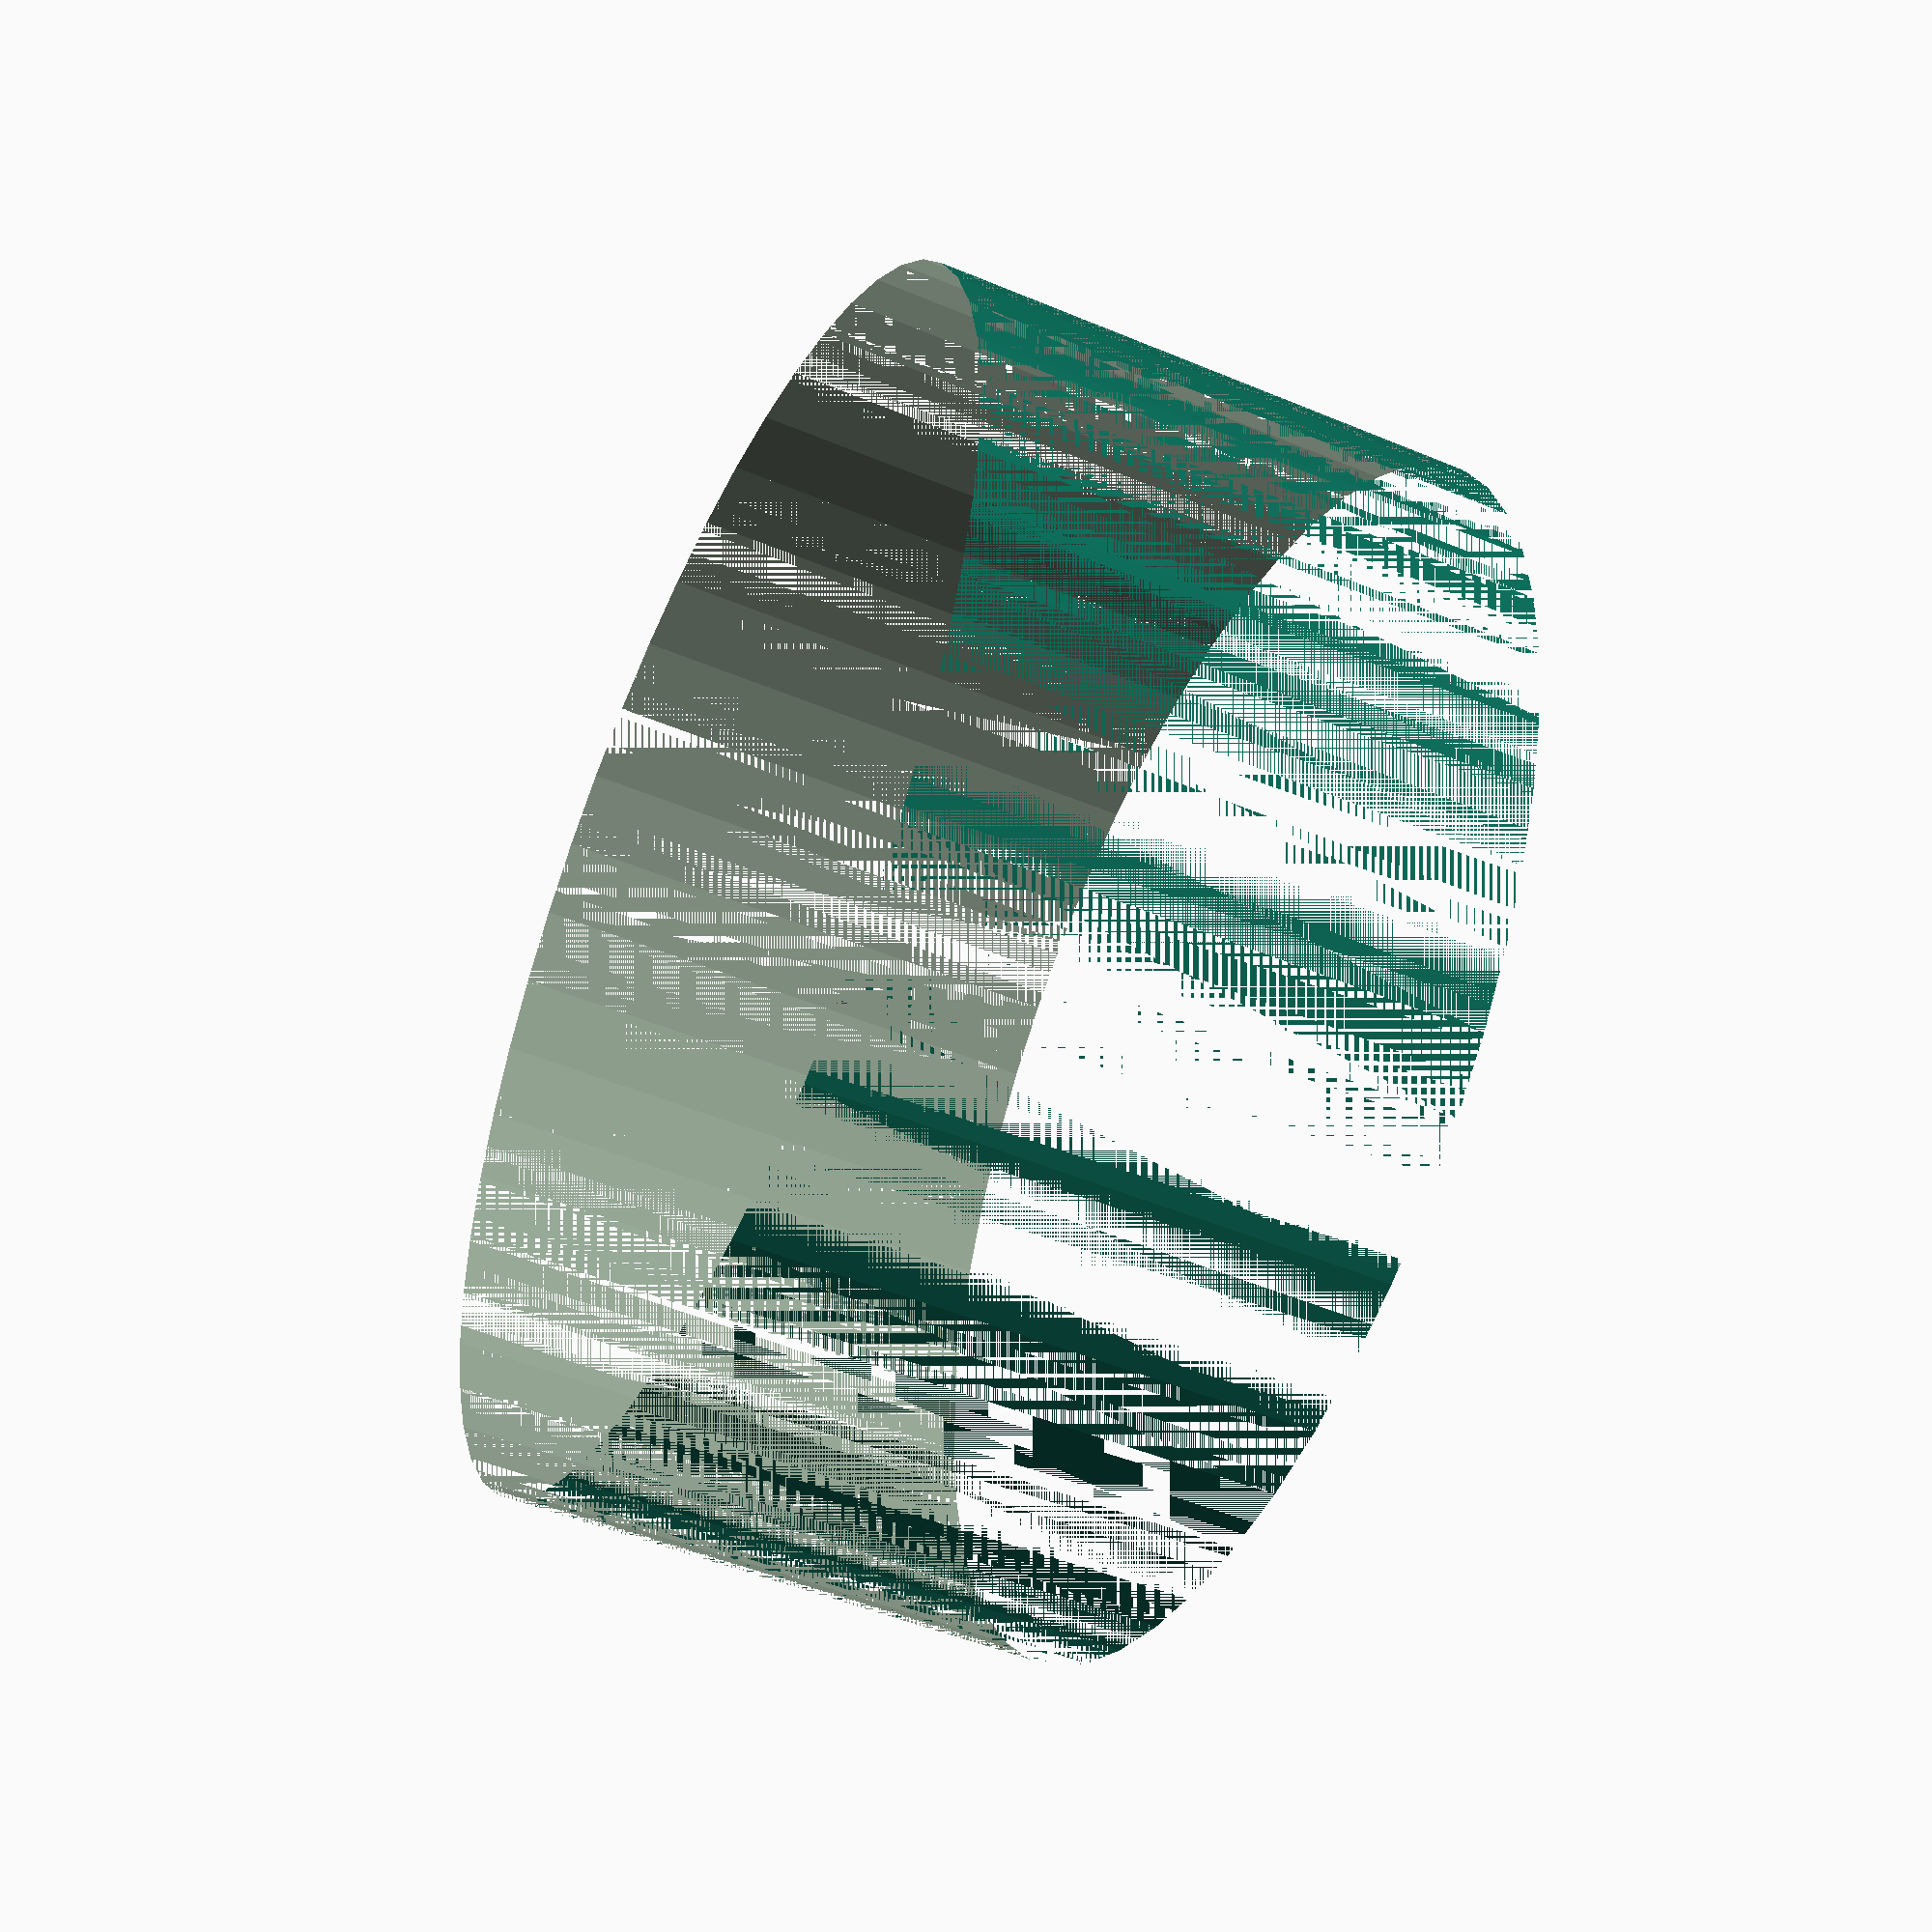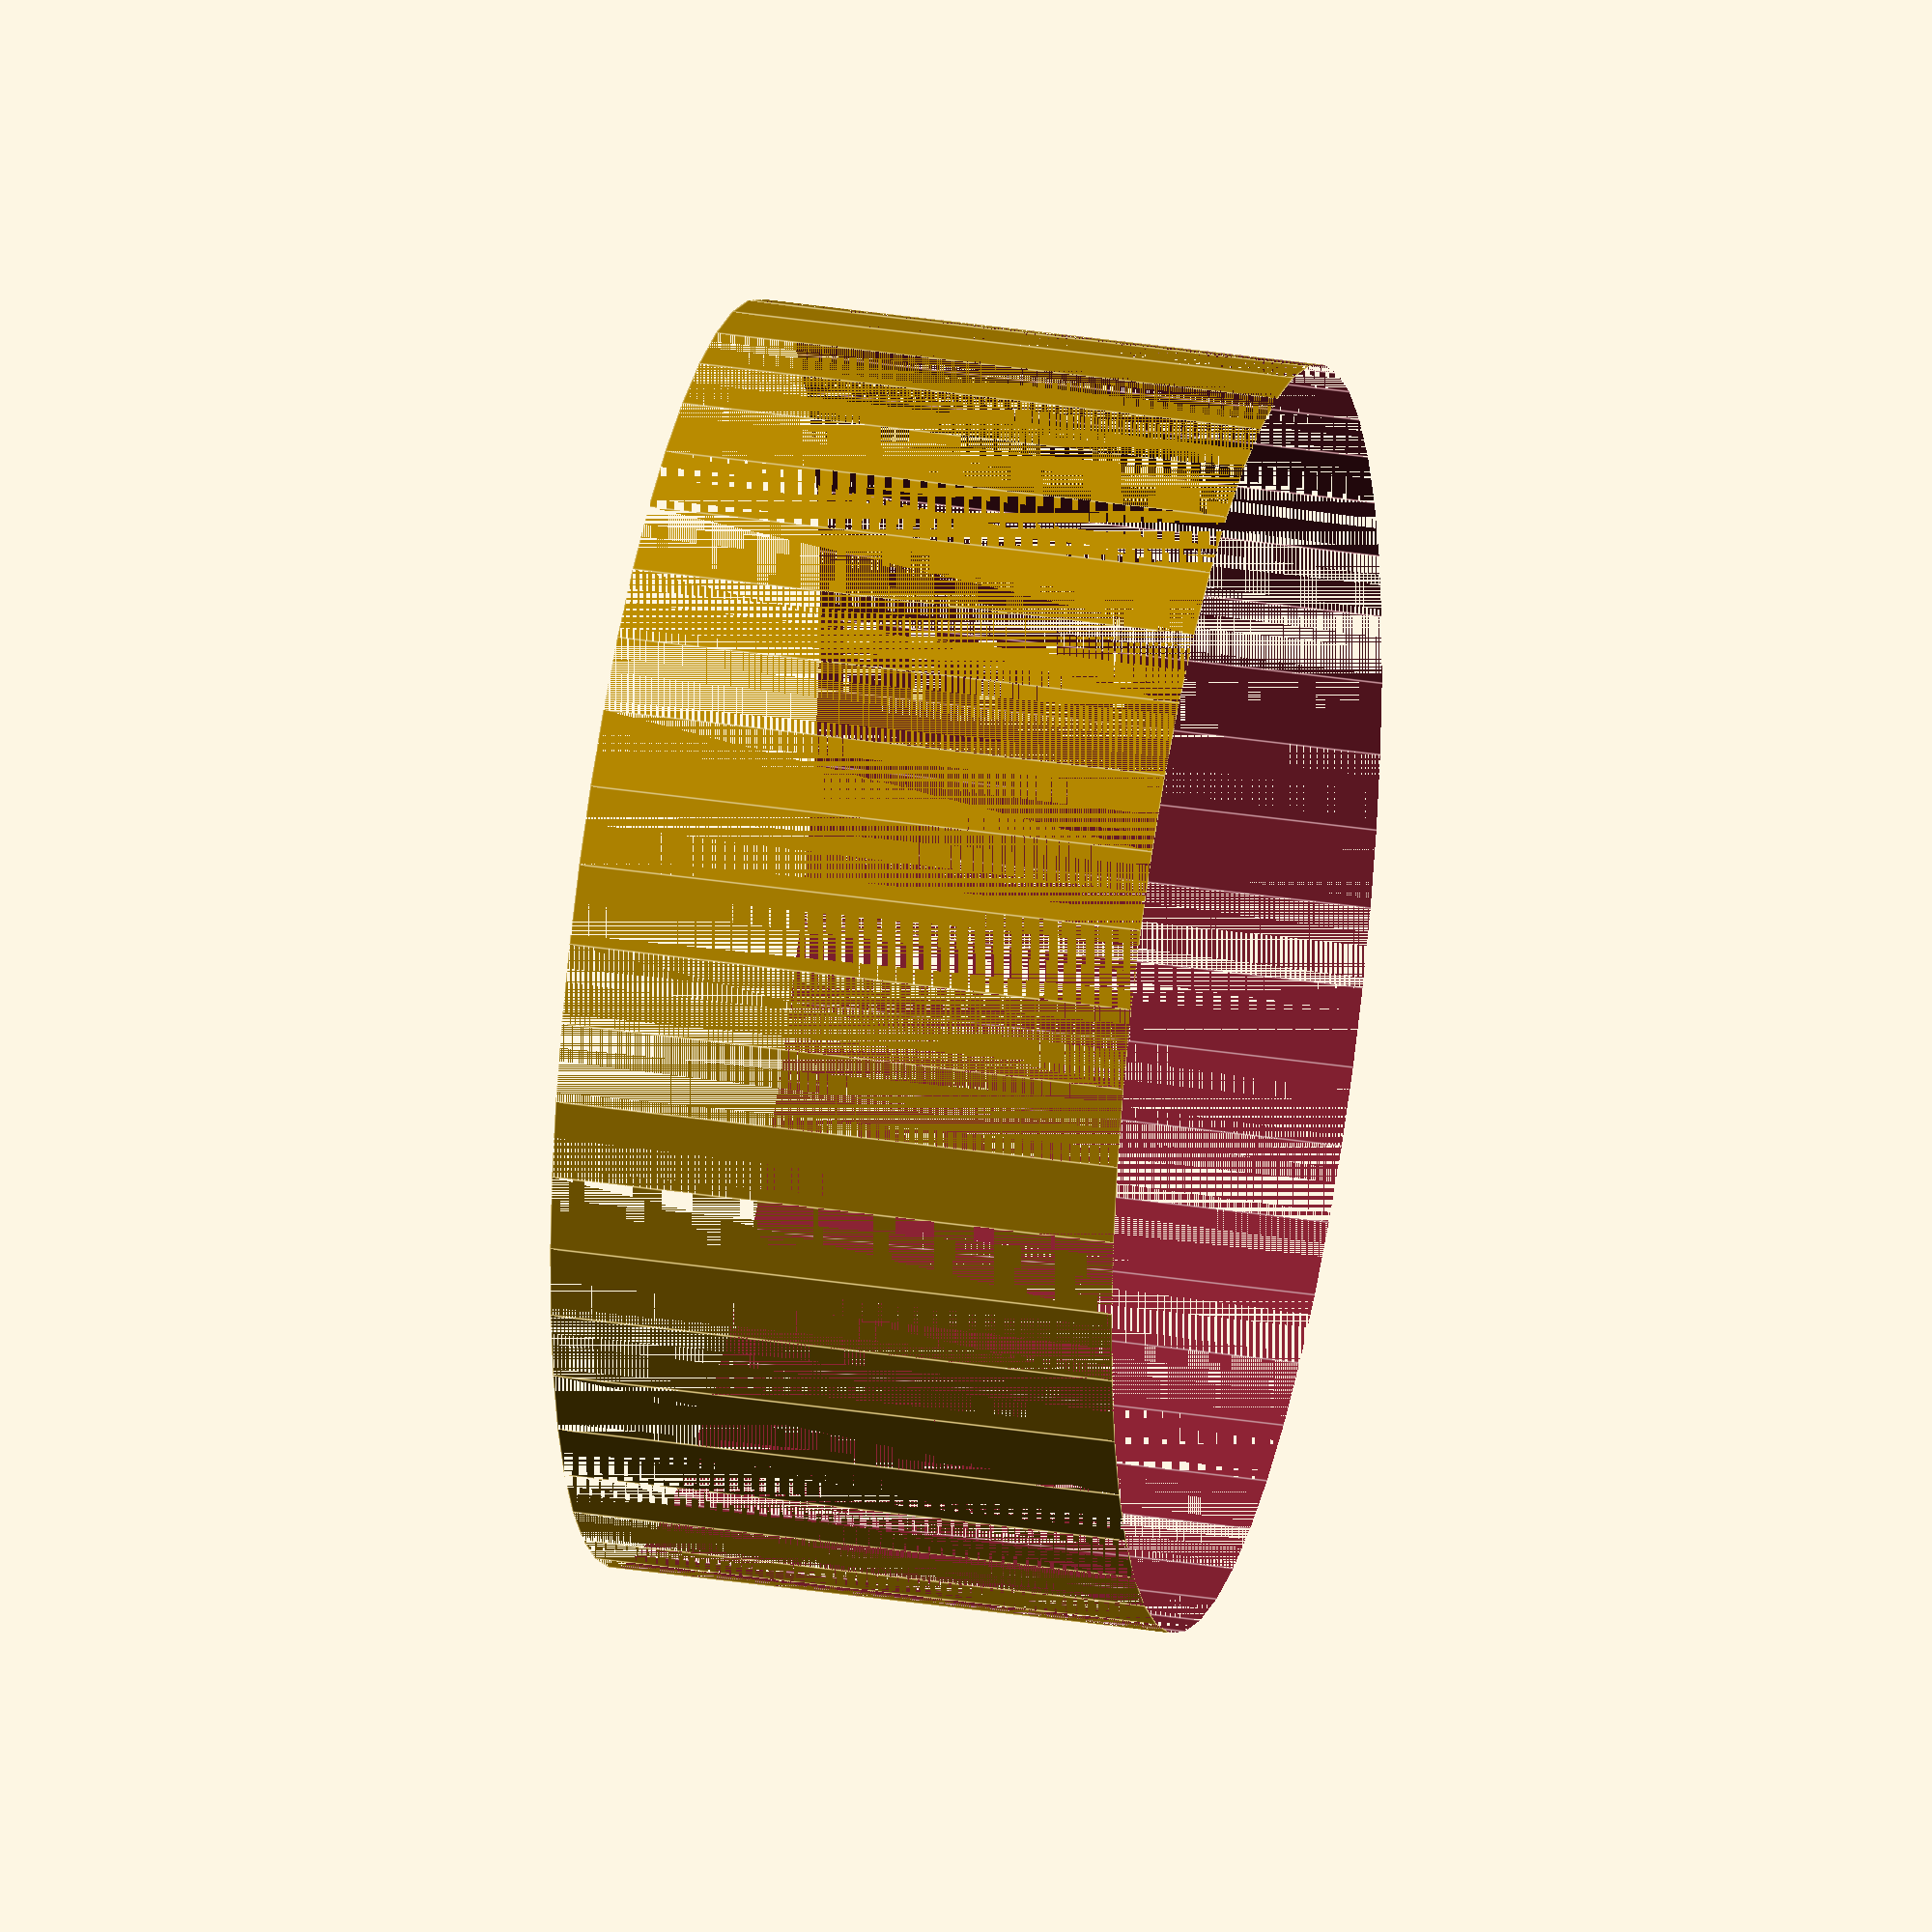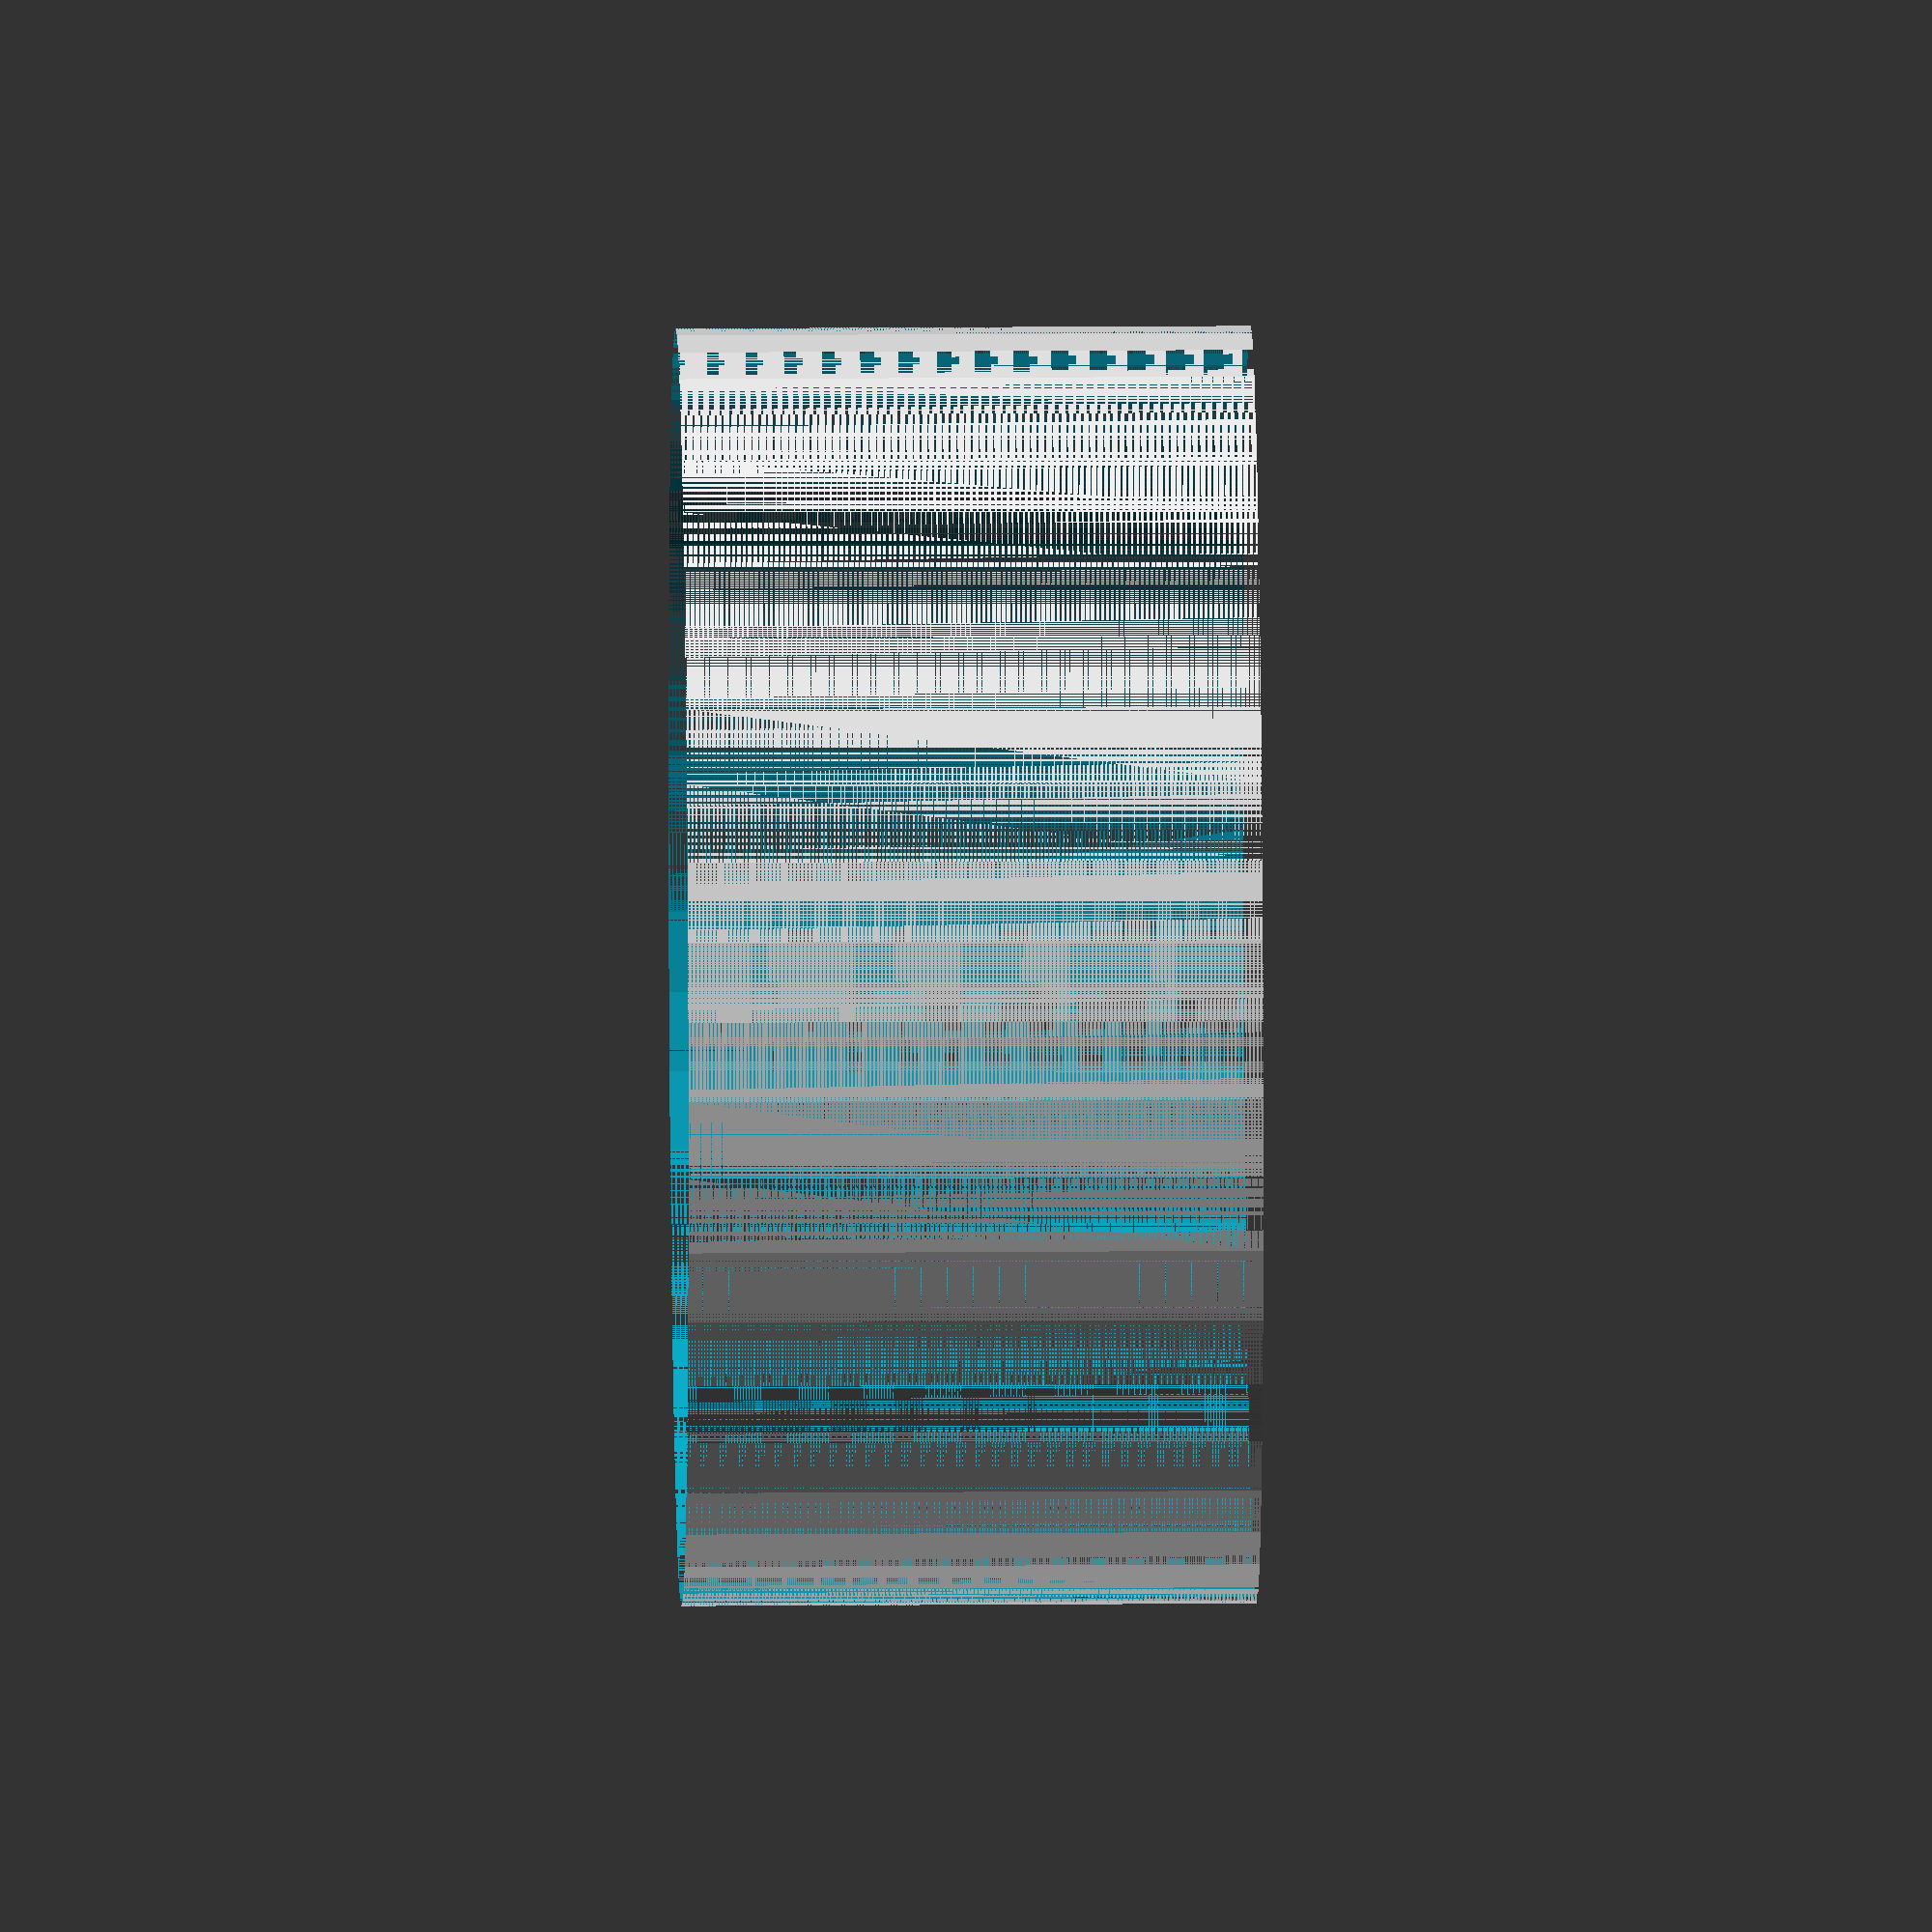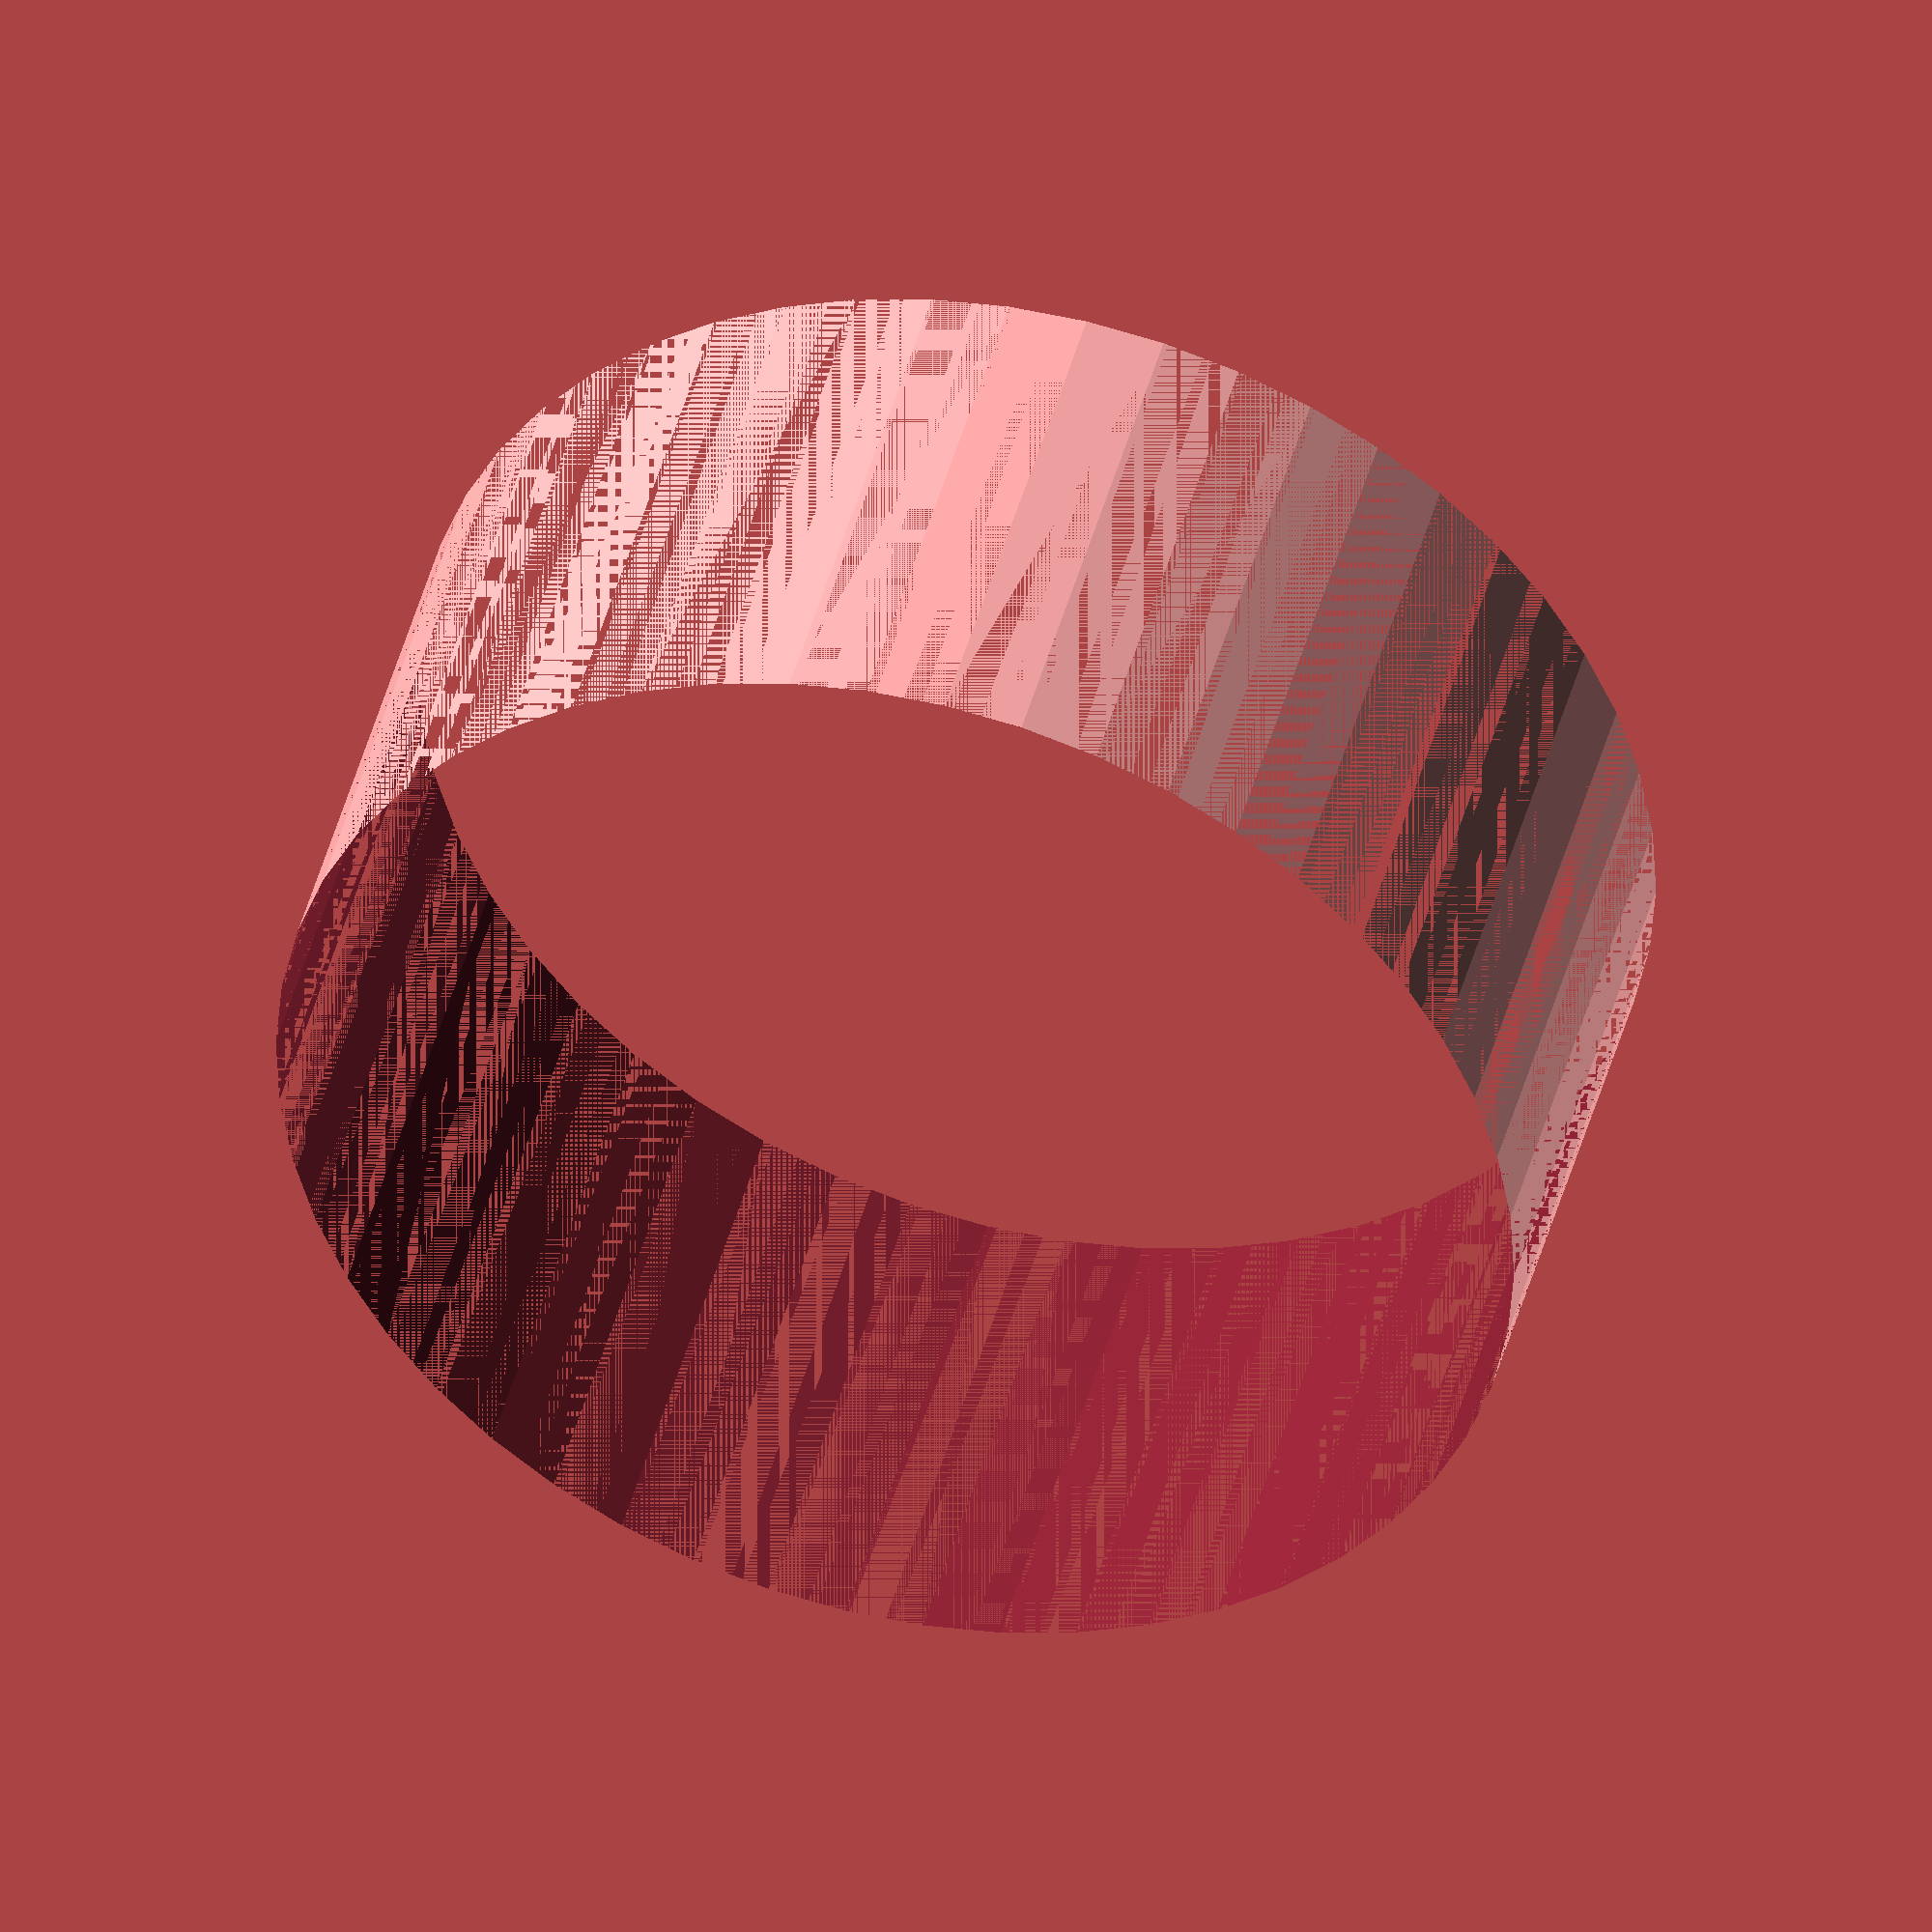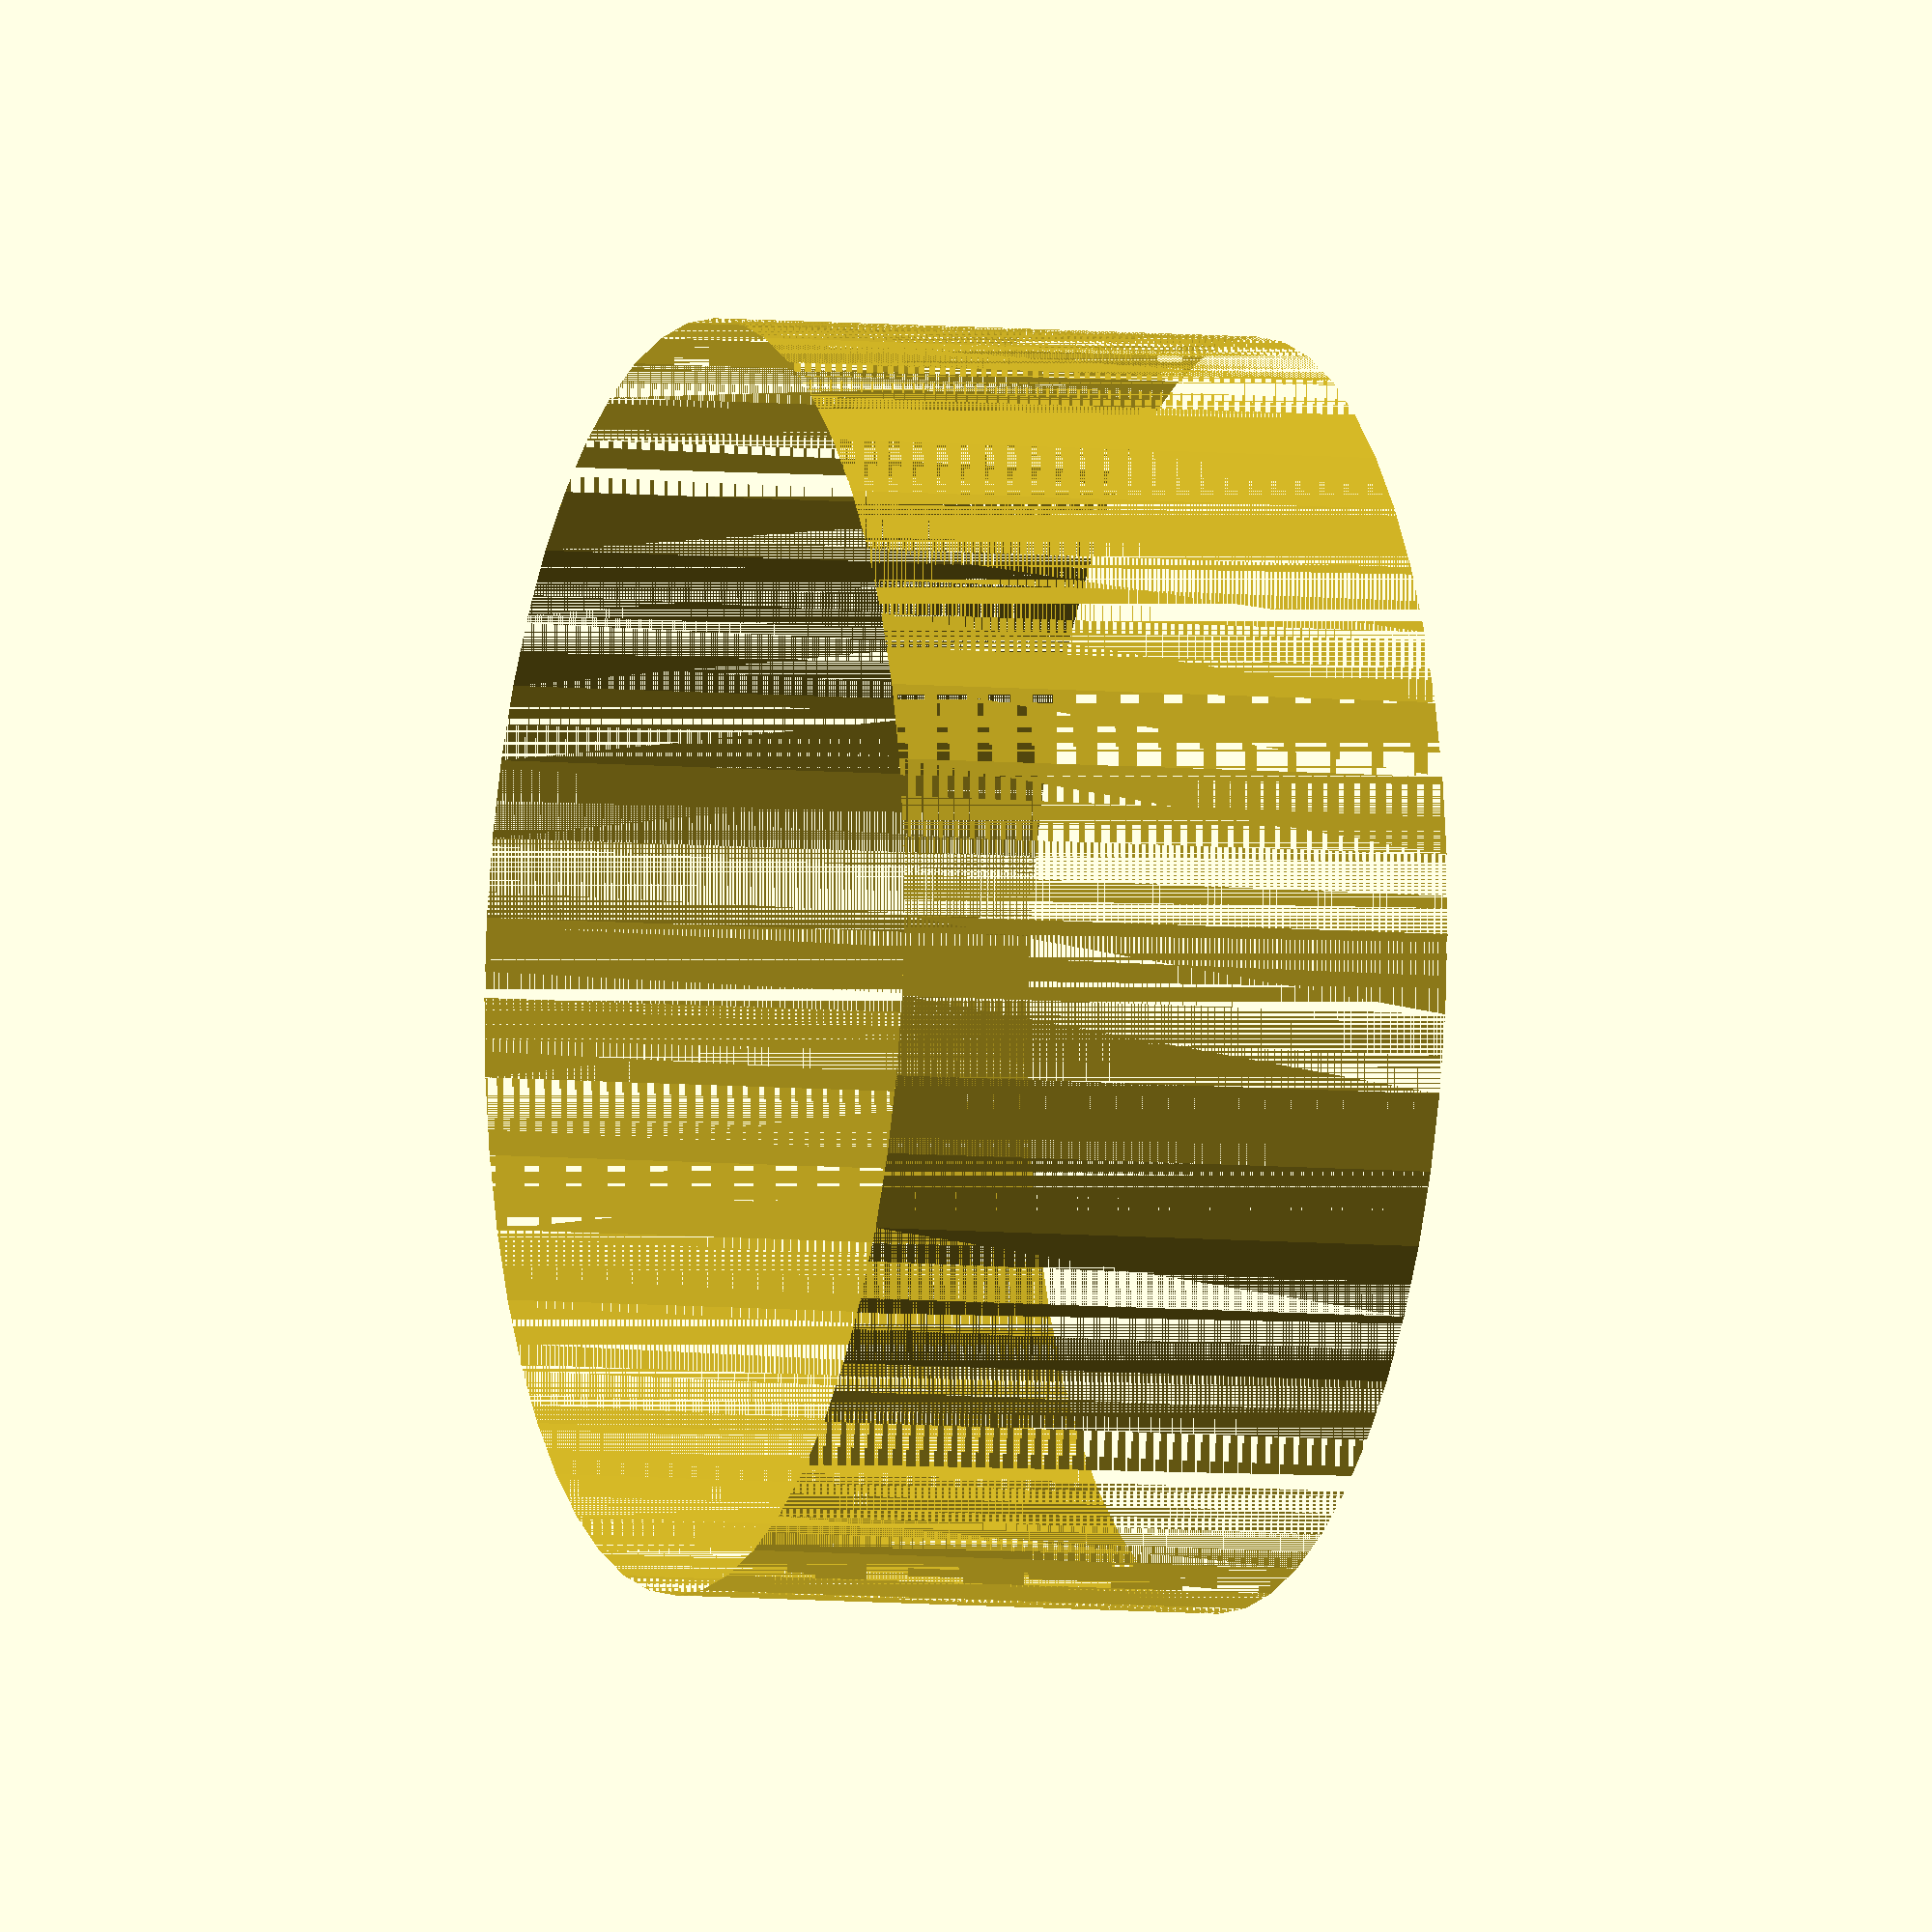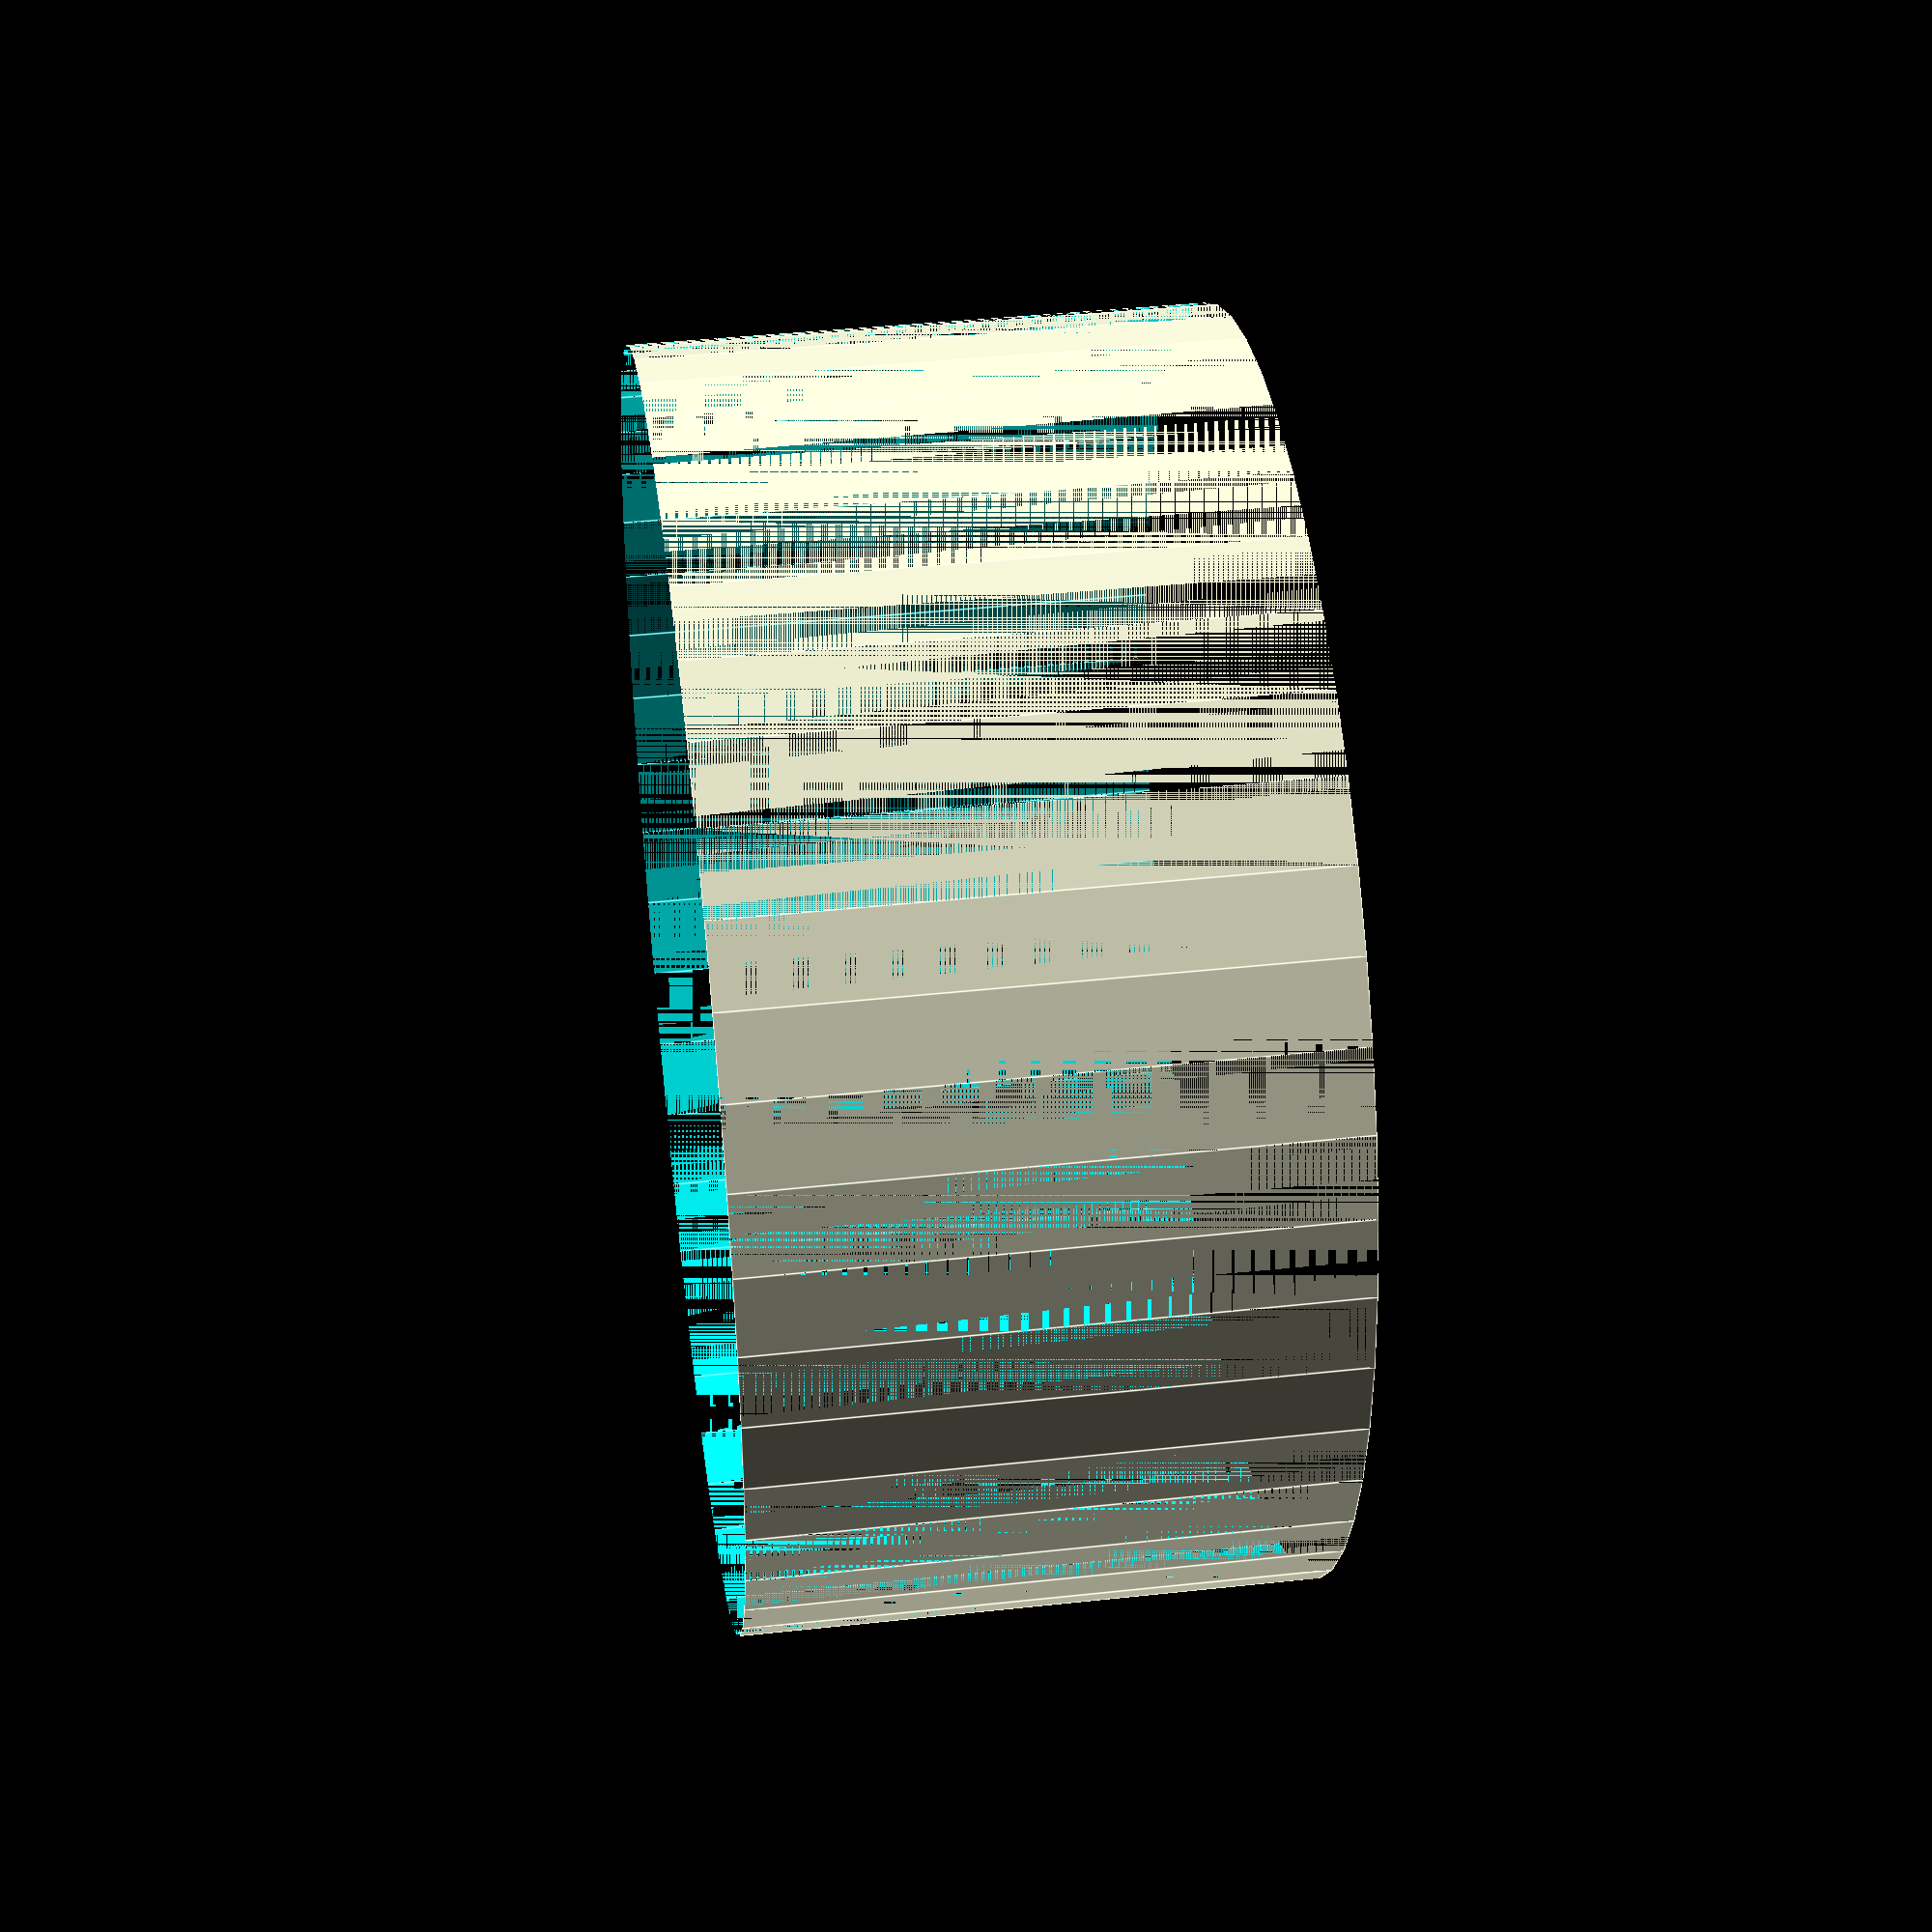
<openscad>
$fn = 50;


difference() {
	union() {
		translate(v = [0, 0, -4.5000000000]) {
			cylinder(h = 9, r = 10.0000000000);
		}
	}
	union() {
		translate(v = [0, 0, -100.0000000000]) {
			cylinder(h = 200, r = 10);
		}
	}
}
</openscad>
<views>
elev=48.1 azim=13.4 roll=64.7 proj=p view=wireframe
elev=147.3 azim=297.5 roll=257.8 proj=o view=edges
elev=162.4 azim=95.4 roll=90.9 proj=o view=wireframe
elev=136.4 azim=42.2 roll=345.7 proj=o view=wireframe
elev=185.6 azim=217.6 roll=109.2 proj=o view=solid
elev=139.5 azim=269.2 roll=277.6 proj=p view=edges
</views>
